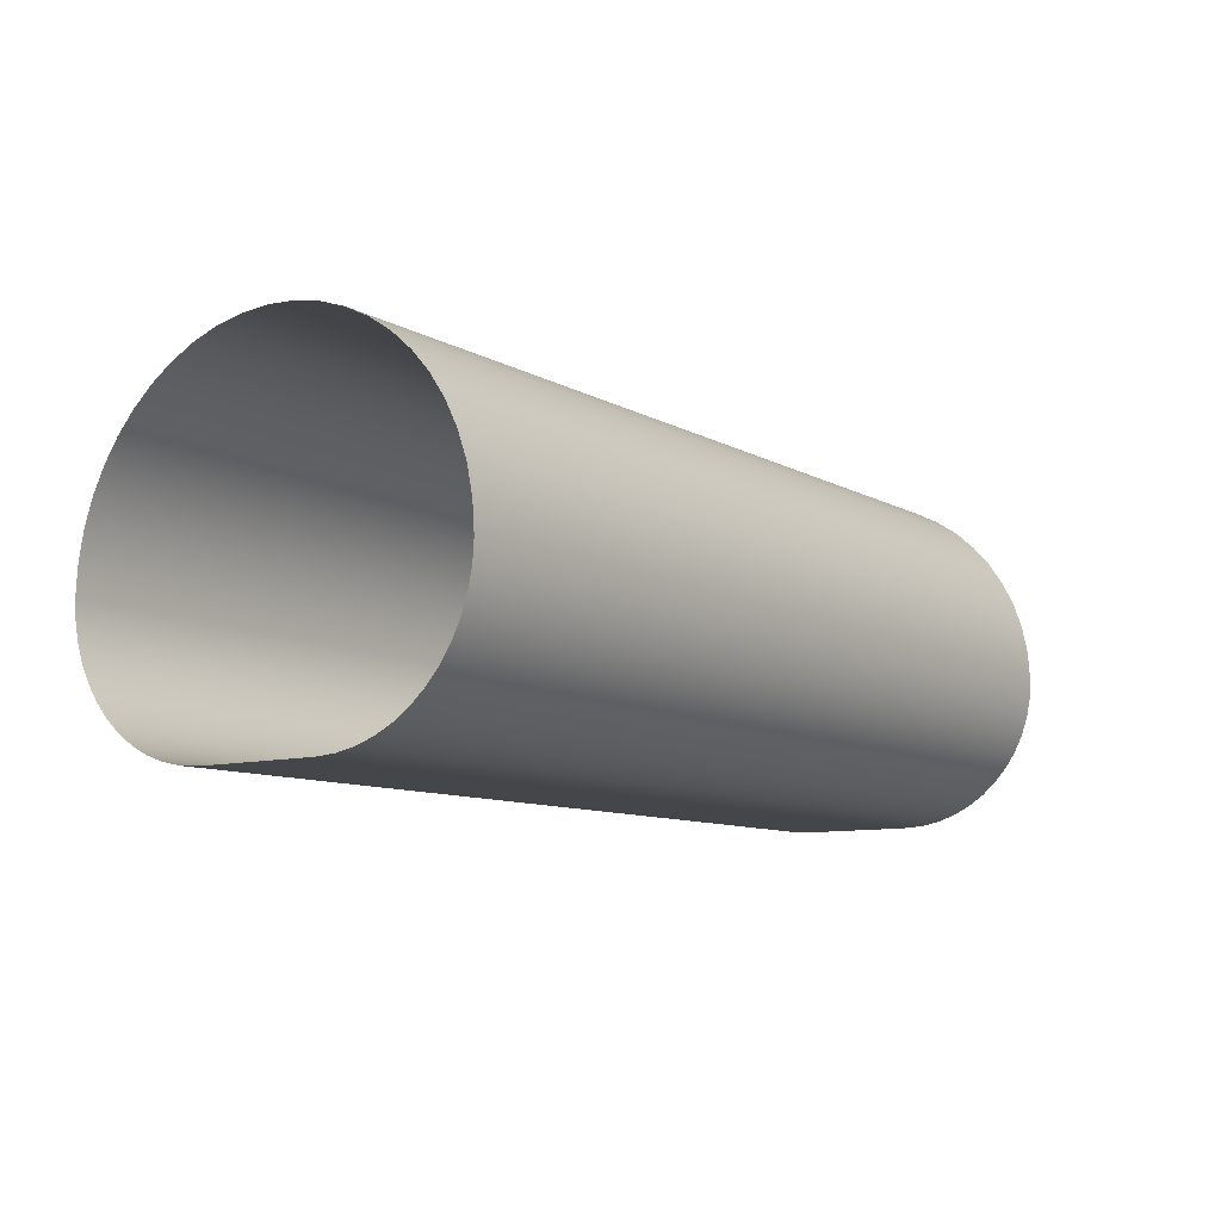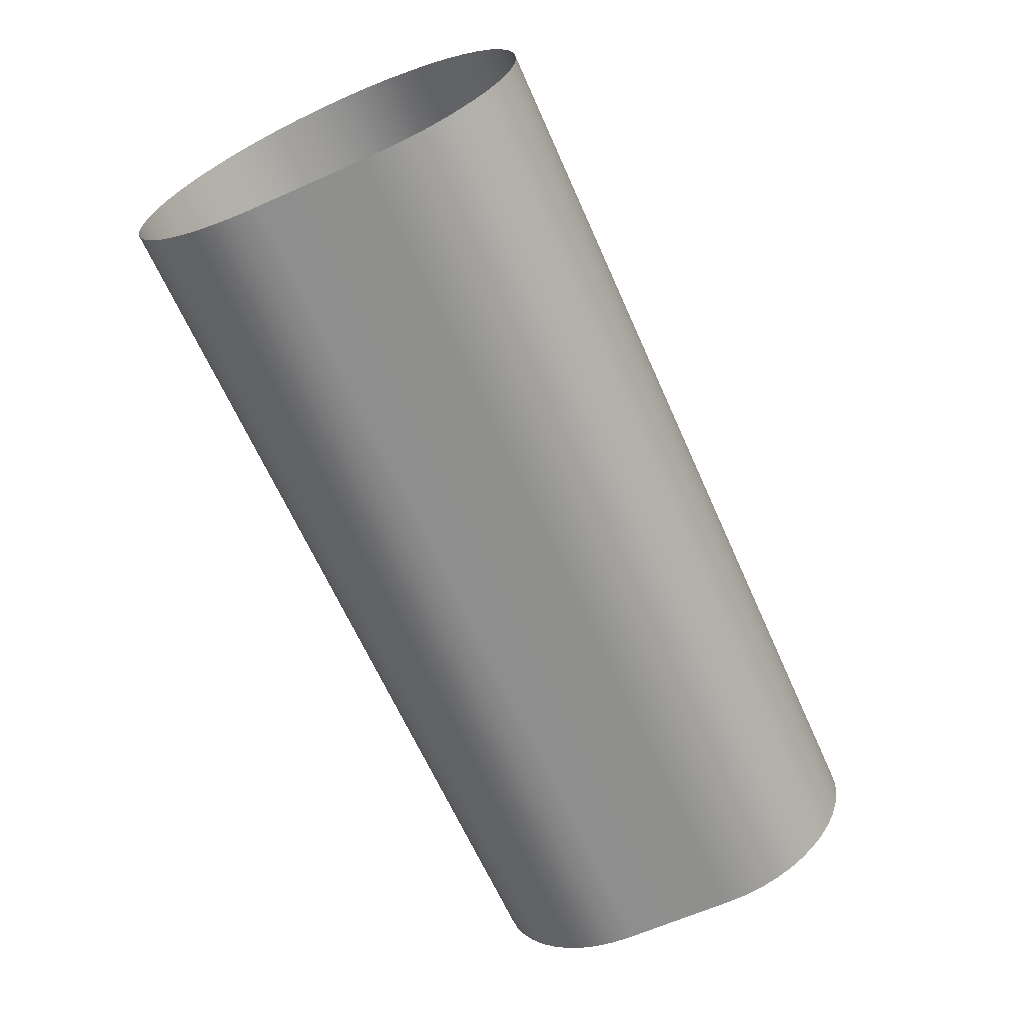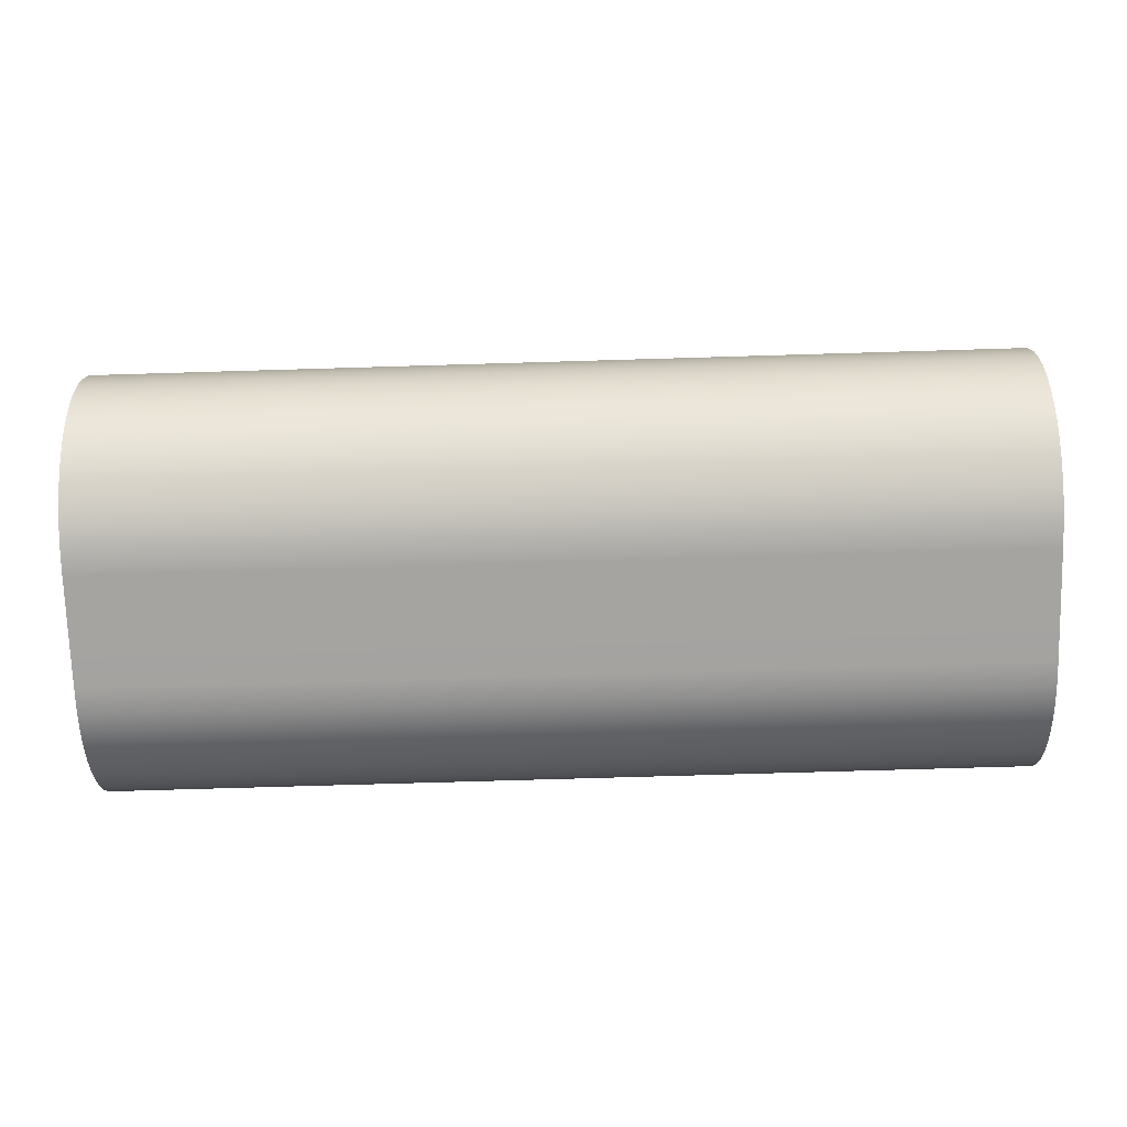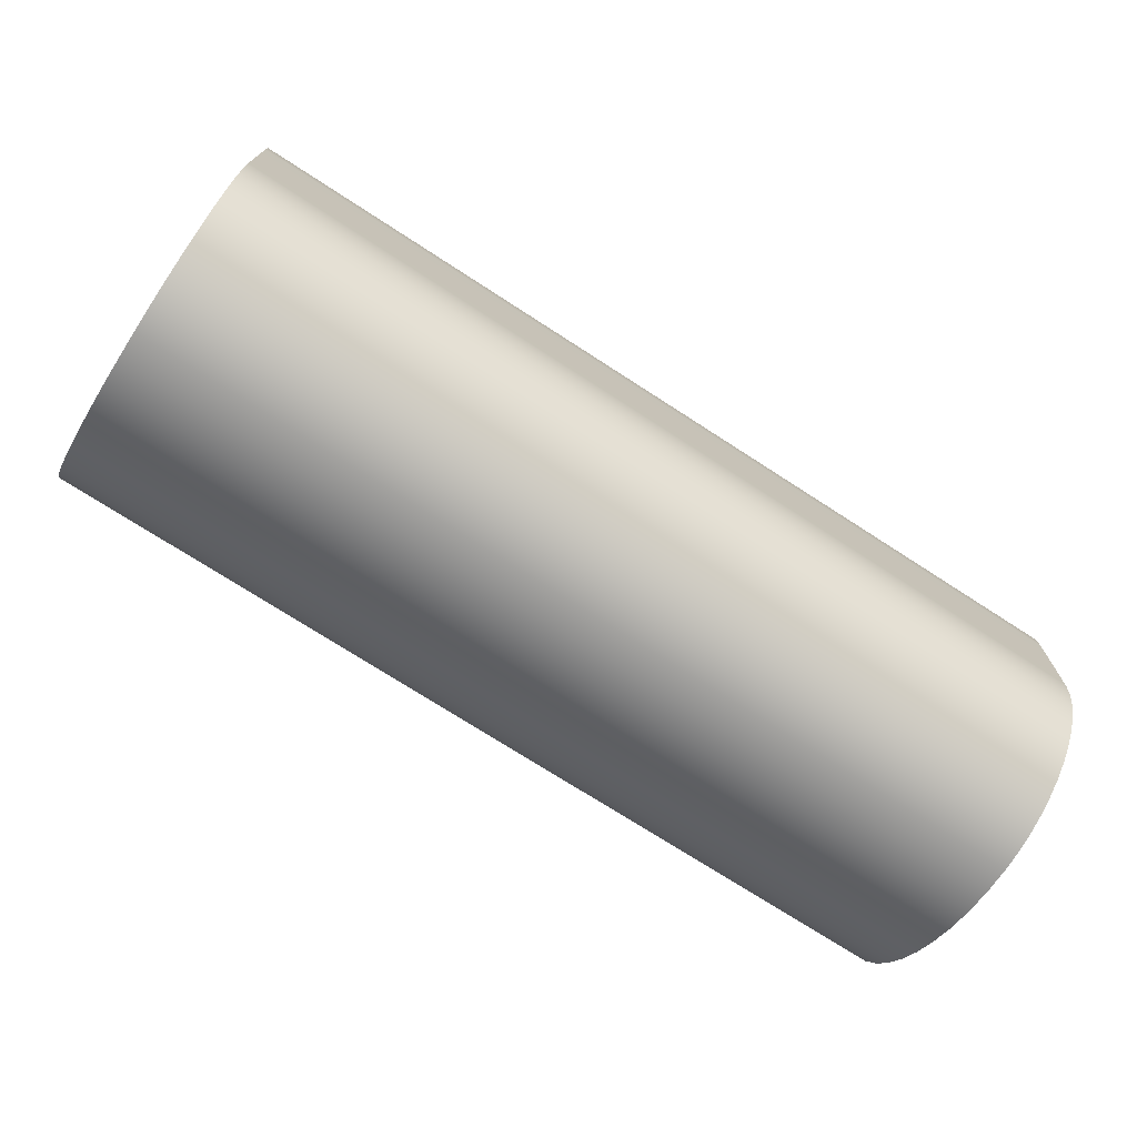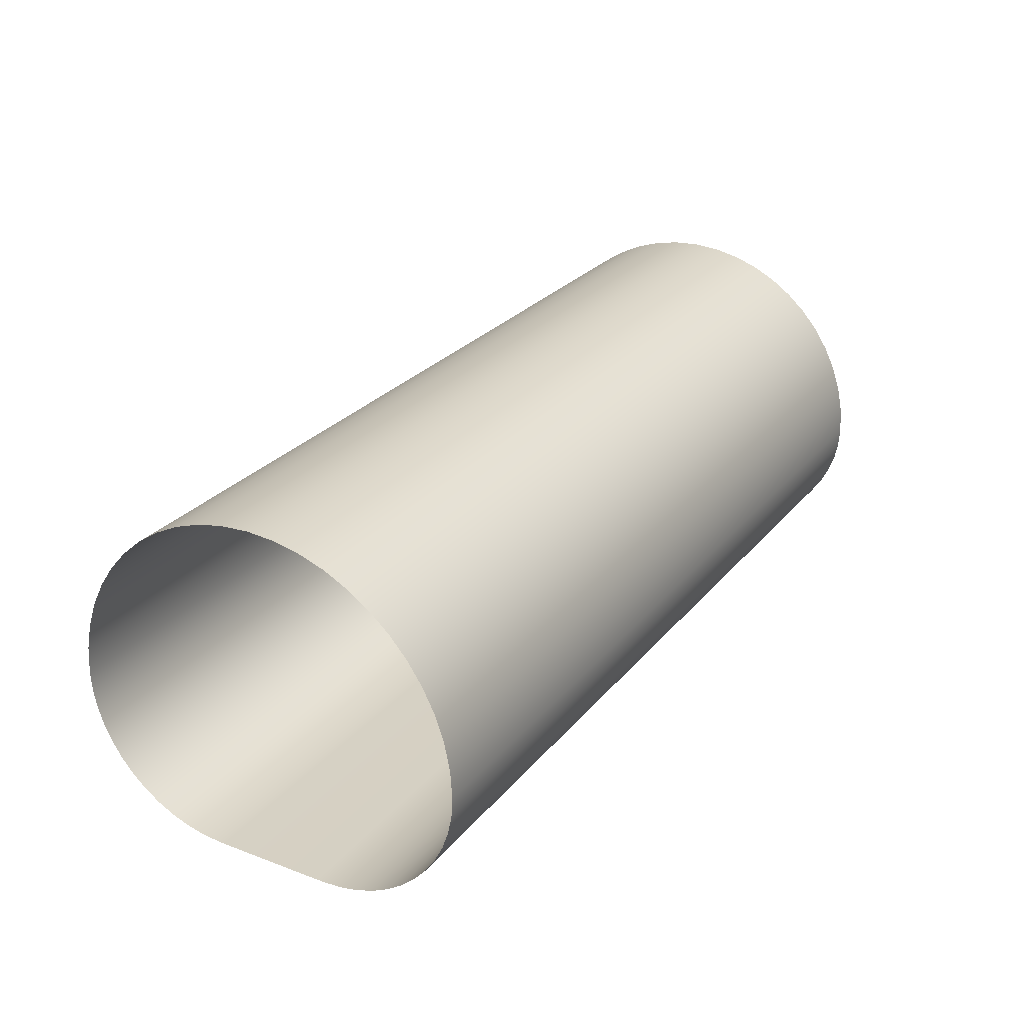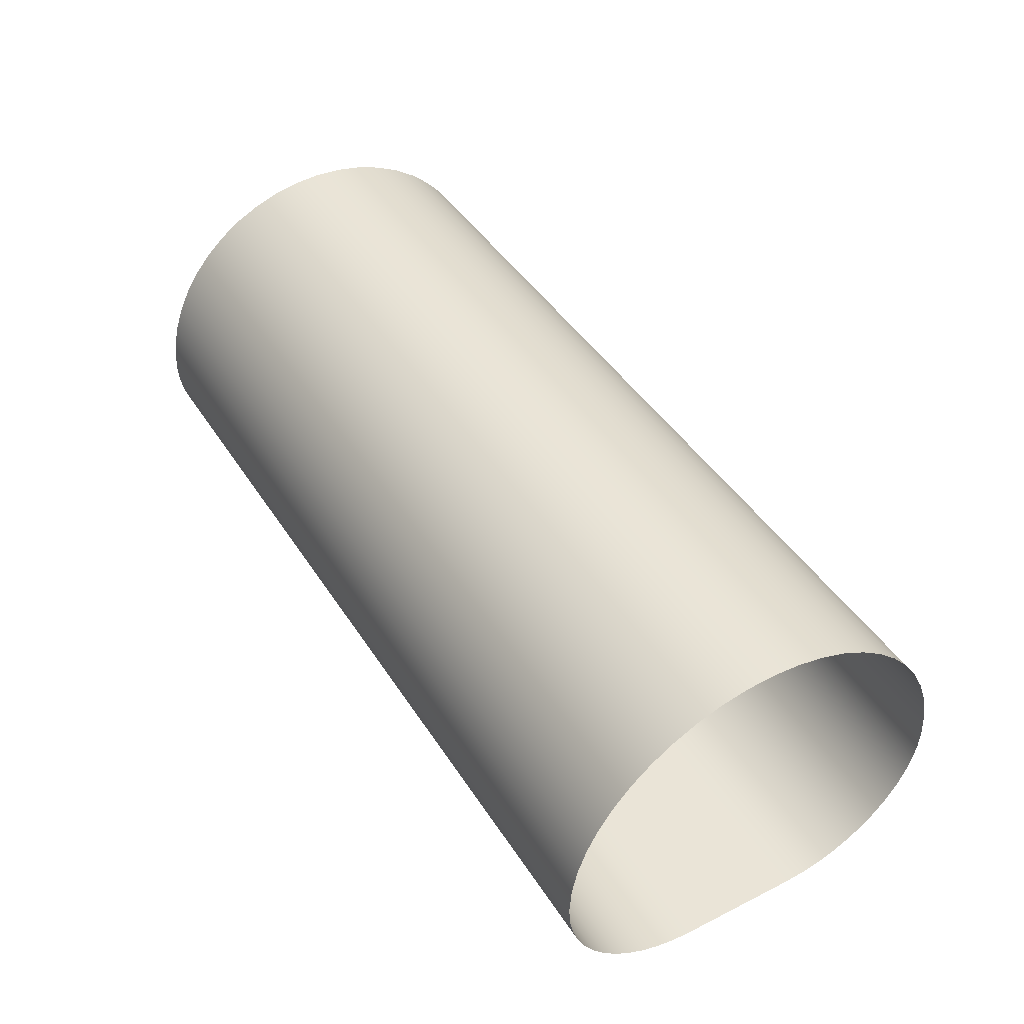
<metadata>
{"format":"obj","ext":"obj","renderer":"f3d","projection":"perspective","resolution":1024,"background":"white","views":[{"elev":-9.6,"azim":-54.5,"up":"+Y"},{"elev":-65.1,"azim":114.0,"up":"+Y"},{"elev":-73.2,"azim":1.7,"up":"+Y"},{"elev":-72.5,"azim":-33.0,"up":"+Z"},{"elev":26.5,"azim":120.4,"up":"+Y"},{"elev":43.9,"azim":-120.5,"up":"+Y"}]}
</metadata>
<code>
o kanal_1_CUBezierCurve.003
v -35.42 8.312 -2
v -35.42 8.583 -1.982
v -35.42 8.843 -1.929
v -35.42 9.09 -1.843
v -35.42 9.321 -1.727
v -35.42 9.534 -1.583
v -35.42 9.726 -1.414
v -35.42 9.895 -1.222
v -35.42 10.04 -1.009
v -35.42 10.15 -0.7783
v -35.42 10.24 -0.5316
v -35.42 10.29 -0.2713
v -35.42 10.31 0
v -35.42 10.29 0.2713
v -35.42 10.24 0.5316
v -35.42 10.15 0.7784
v -35.42 10.04 1.009
v -35.42 9.895 1.222
v -35.42 9.726 1.414
v -35.42 9.534 1.583
v -35.42 9.321 1.727
v -35.42 9.09 1.843
v -35.42 8.843 1.929
v -35.42 8.583 1.982
v -35.42 8.312 2
v -35.42 8.12 1.987
v -35.42 7.936 1.949
v -35.42 7.762 1.889
v -35.42 7.6 1.807
v -35.42 7.45 1.705
v -35.42 7.314 1.586
v -35.42 7.195 1.45
v -35.42 7.094 1.3
v -35.42 7.012 1.136
v -35.42 6.95 0.9617
v -35.42 6.912 0.7777
v -35.42 6.898 0.5859
v -35.42 6.897 0.5315
v -35.42 6.897 0.4556
v -35.42 6.897 0.3625
v -35.42 6.897 0.2561
v -35.42 6.897 0.1405
v -35.42 6.897 0.0197
v -35.42 6.897 -0.1022
v -35.42 6.897 -0.2211
v -35.42 6.897 -0.3329
v -35.42 6.897 -0.4337
v -35.42 6.897 -0.5194
v -35.42 6.898 -0.5859
v -35.42 6.912 -0.7777
v -35.42 6.95 -0.9618
v -35.42 7.011 -1.136
v -35.42 7.093 -1.3
v -35.42 7.195 -1.45
v -35.42 7.314 -1.586
v -35.42 7.449 -1.705
v -35.42 7.599 -1.807
v -35.42 7.762 -1.889
v -35.42 7.936 -1.949
v -35.42 8.12 -1.987
v -44.21 8.312 -2
v -44.21 8.583 -1.982
v -44.21 8.843 -1.928
v -44.21 9.09 -1.843
v -44.21 9.321 -1.727
v -44.21 9.534 -1.583
v -44.21 9.726 -1.414
v -44.21 9.895 -1.222
v -44.21 10.04 -1.009
v -44.21 10.15 -0.7783
v -44.21 10.24 -0.5315
v -44.21 10.29 -0.2712
v -44.21 10.31 0.000104
v -44.21 10.29 0.2714
v -44.21 10.24 0.5317
v -44.21 10.15 0.7785
v -44.21 10.04 1.009
v -44.21 9.895 1.222
v -44.21 9.726 1.414
v -44.21 9.534 1.583
v -44.21 9.321 1.727
v -44.21 9.09 1.843
v -44.21 8.843 1.929
v -44.21 8.583 1.982
v -44.21 8.312 2
v -44.21 8.12 1.987
v -44.21 7.936 1.95
v -44.21 7.762 1.889
v -44.21 7.6 1.807
v -44.21 7.45 1.705
v -44.21 7.314 1.586
v -44.21 7.195 1.45
v -44.21 7.094 1.3
v -44.21 7.012 1.136
v -44.21 6.95 0.9619
v -44.21 6.912 0.7778
v -44.21 6.898 0.586
v -44.21 6.897 0.5316
v -44.21 6.897 0.4557
v -44.21 6.897 0.3626
v -44.21 6.897 0.2562
v -44.21 6.897 0.1406
v -44.21 6.897 0.01981
v -44.21 6.897 -0.1021
v -44.21 6.897 -0.2209
v -44.21 6.897 -0.3328
v -44.21 6.897 -0.4336
v -44.21 6.897 -0.5193
v -44.21 6.898 -0.5858
v -44.21 6.912 -0.7776
v -44.21 6.95 -0.9616
v -44.21 7.011 -1.136
v -44.21 7.093 -1.299
v -44.21 7.195 -1.45
v -44.21 7.314 -1.586
v -44.21 7.449 -1.705
v -44.21 7.599 -1.807
v -44.21 7.762 -1.889
v -44.21 7.936 -1.949
v -44.21 8.12 -1.987
f 61 60 1
f 61 2 62
f 62 3 63
f 63 4 64
f 64 5 65
f 65 6 66
f 66 7 67
f 67 8 68
f 68 9 69
f 69 10 70
f 71 10 11
f 71 12 72
f 72 13 73
f 73 14 74
f 74 15 75
f 75 16 76
f 76 17 77
f 77 18 78
f 78 19 79
f 79 20 80
f 80 21 81
f 81 22 82
f 82 23 83
f 83 24 84
f 84 25 85
f 85 26 86
f 87 26 27
f 88 27 28
f 89 28 29
f 90 29 30
f 91 30 31
f 92 31 32
f 93 32 33
f 94 33 34
f 95 34 35
f 96 35 36
f 97 36 37
f 98 37 38
f 99 38 39
f 99 40 100
f 101 40 41
f 102 41 42
f 103 42 43
f 104 43 44
f 105 44 45
f 106 45 46
f 107 46 47
f 108 47 48
f 109 48 49
f 110 49 50
f 111 50 51
f 112 51 52
f 113 52 53
f 114 53 54
f 115 54 55
f 116 55 56
f 117 56 57
f 118 57 58
f 119 58 59
f 119 60 120
f 61 120 60
f 61 1 2
f 62 2 3
f 63 3 4
f 64 4 5
f 65 5 6
f 66 6 7
f 67 7 8
f 68 8 9
f 69 9 10
f 71 70 10
f 71 11 12
f 72 12 13
f 73 13 14
f 74 14 15
f 75 15 16
f 76 16 17
f 77 17 18
f 78 18 19
f 79 19 20
f 80 20 21
f 81 21 22
f 82 22 23
f 83 23 24
f 84 24 25
f 85 25 26
f 87 86 26
f 88 87 27
f 89 88 28
f 90 89 29
f 91 90 30
f 92 91 31
f 93 92 32
f 94 93 33
f 95 94 34
f 96 95 35
f 97 96 36
f 98 97 37
f 99 98 38
f 99 39 40
f 101 100 40
f 102 101 41
f 103 102 42
f 104 103 43
f 105 104 44
f 106 105 45
f 107 106 46
f 108 107 47
f 109 108 48
f 110 109 49
f 111 110 50
f 112 111 51
f 113 112 52
f 114 113 53
f 115 114 54
f 116 115 55
f 117 116 56
f 118 117 57
f 119 118 58
f 119 59 60

</code>
